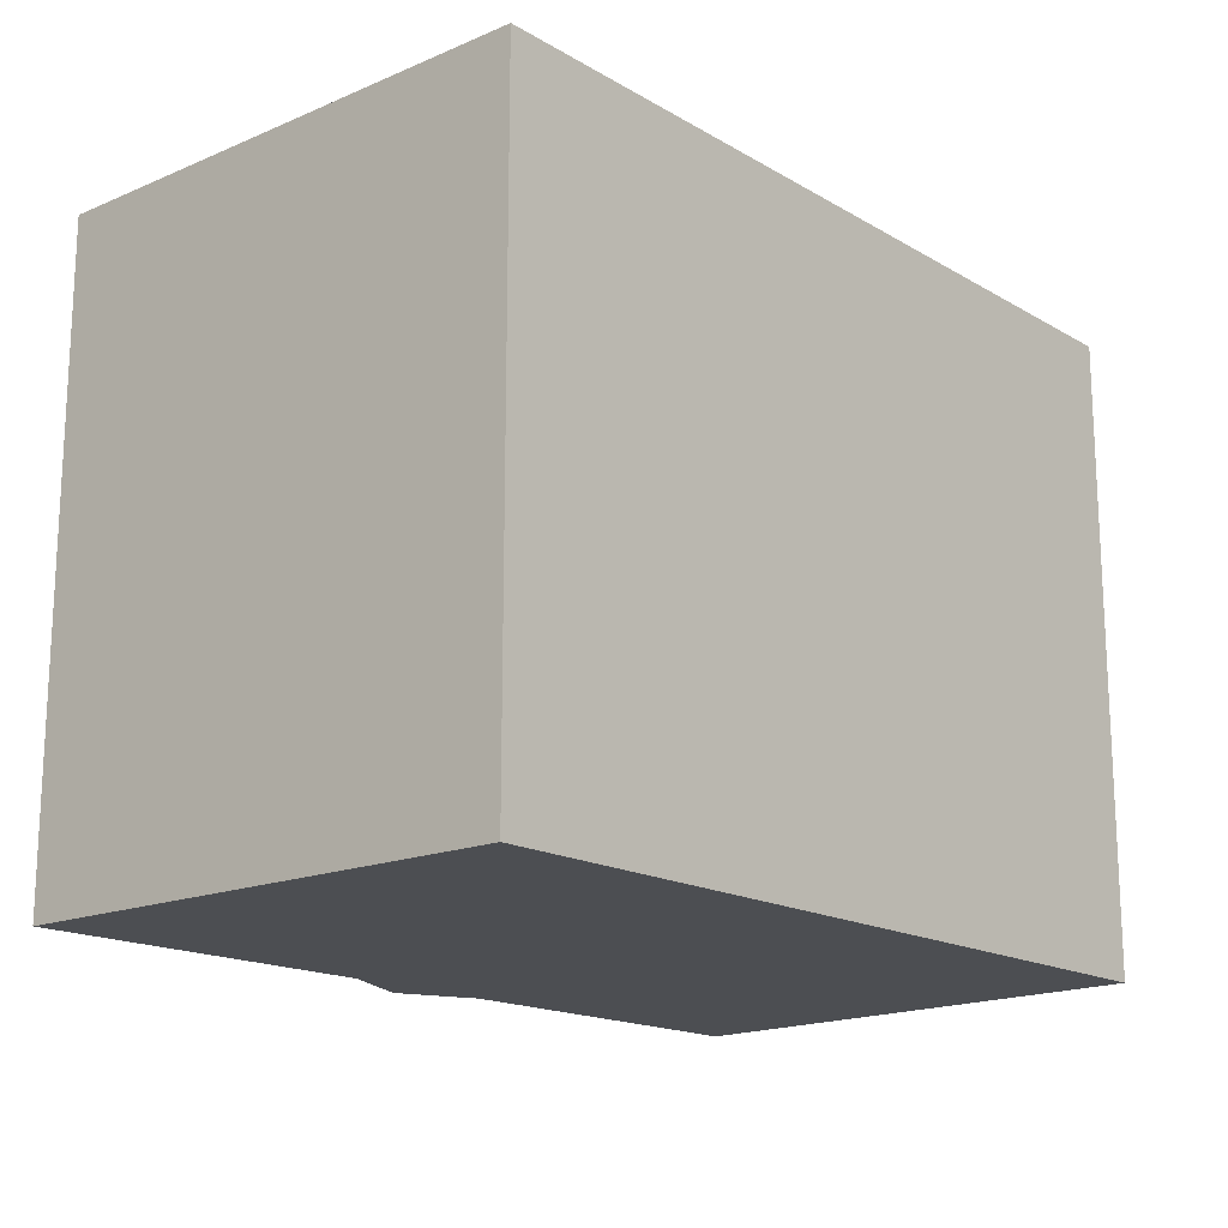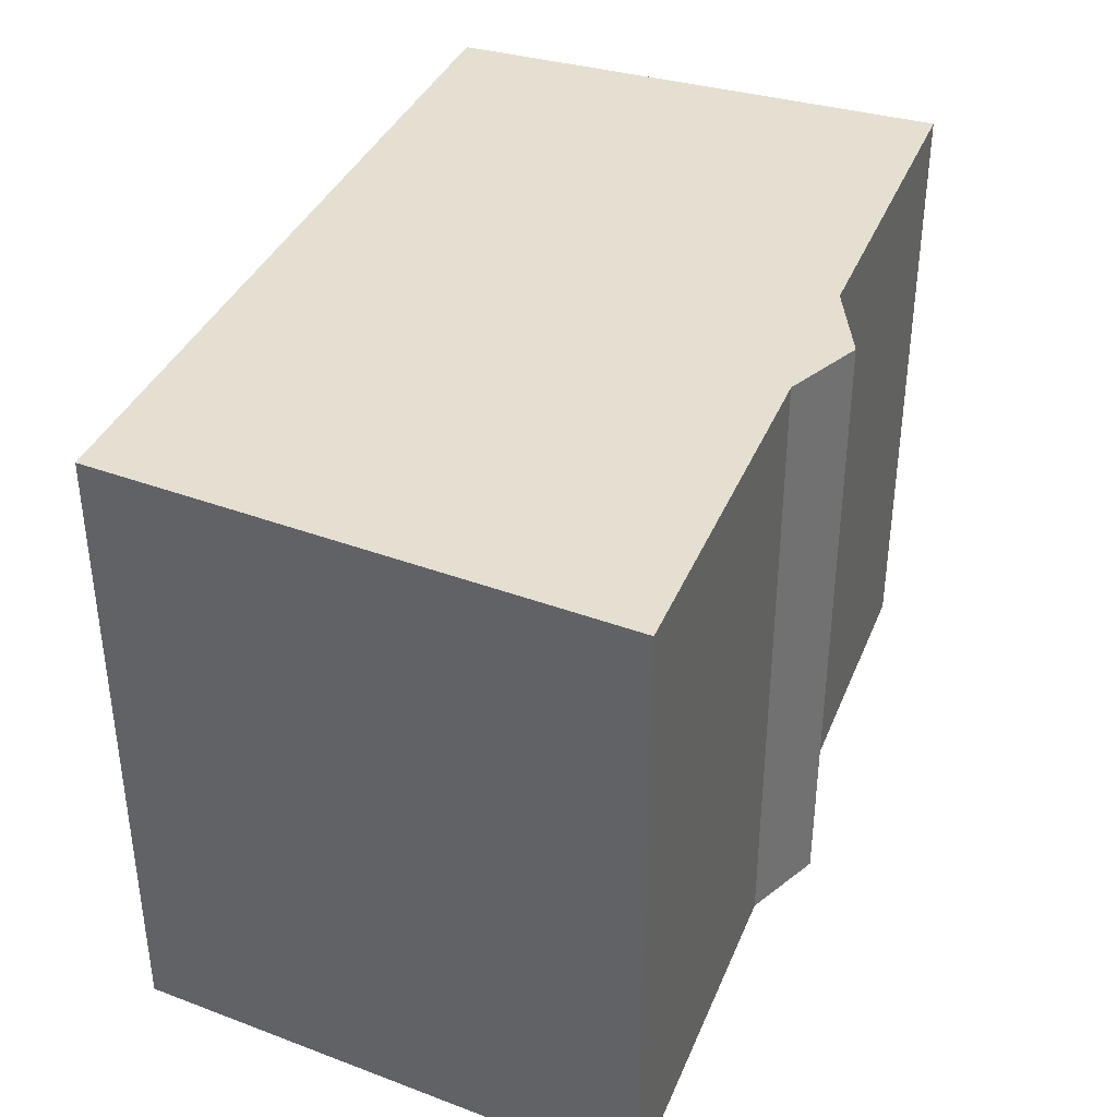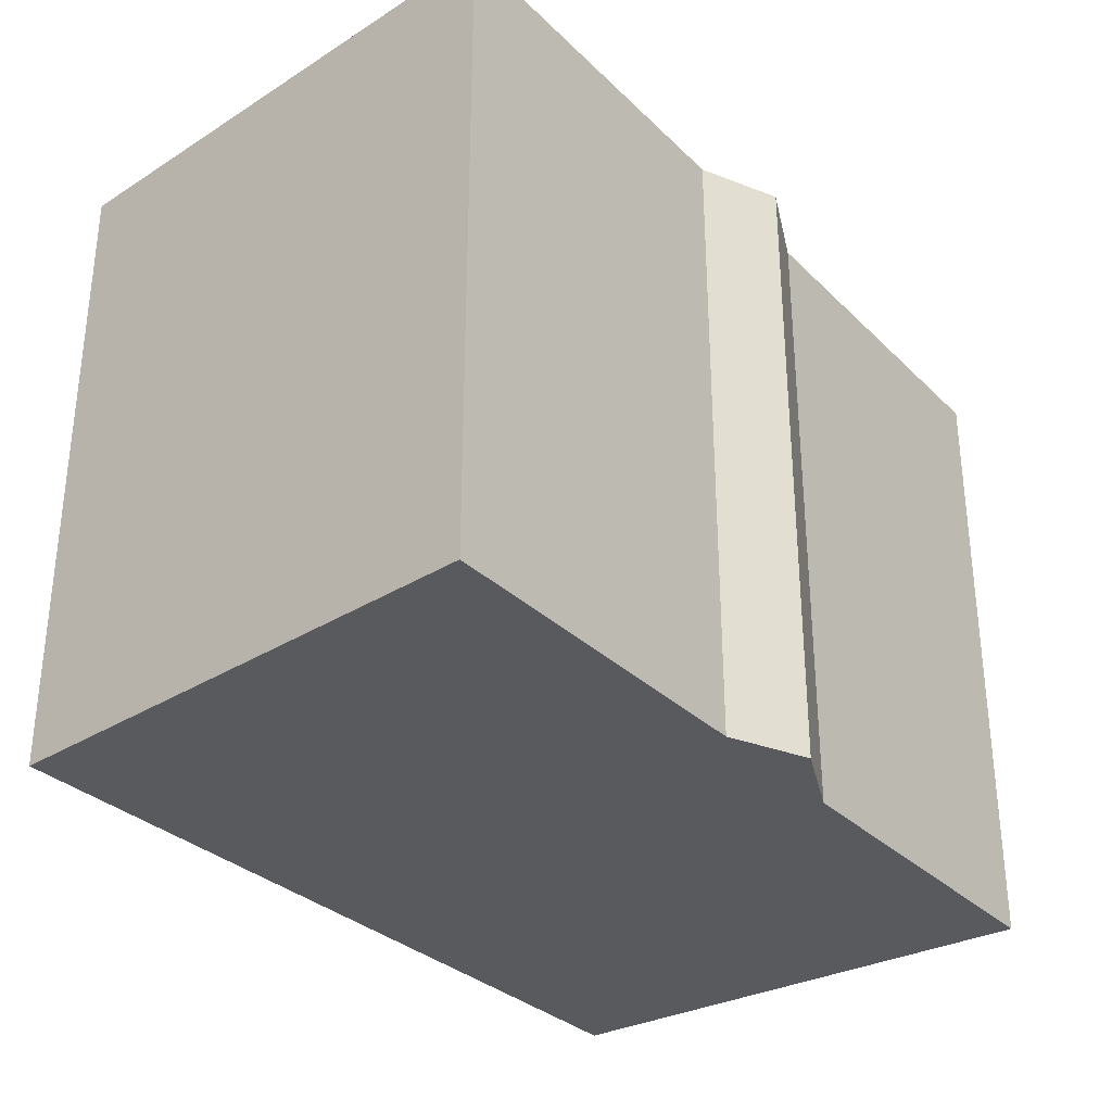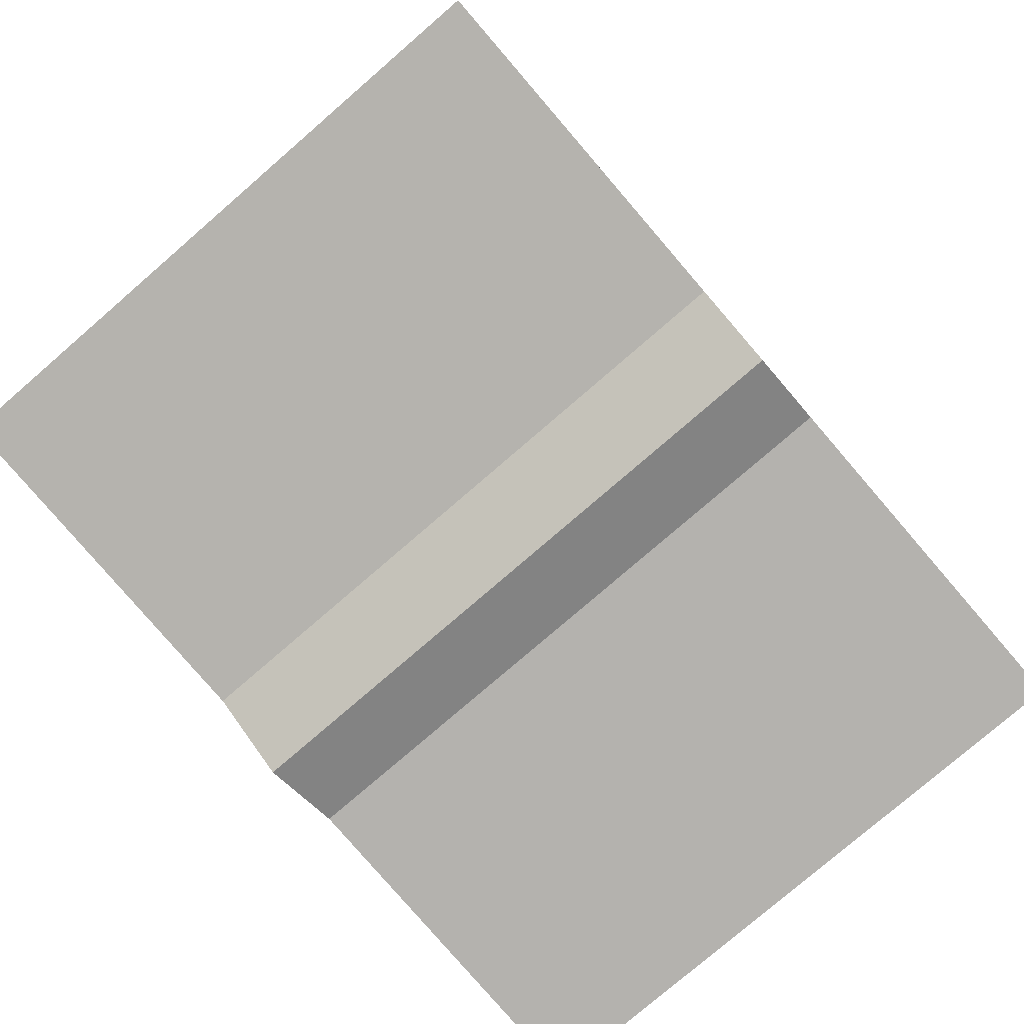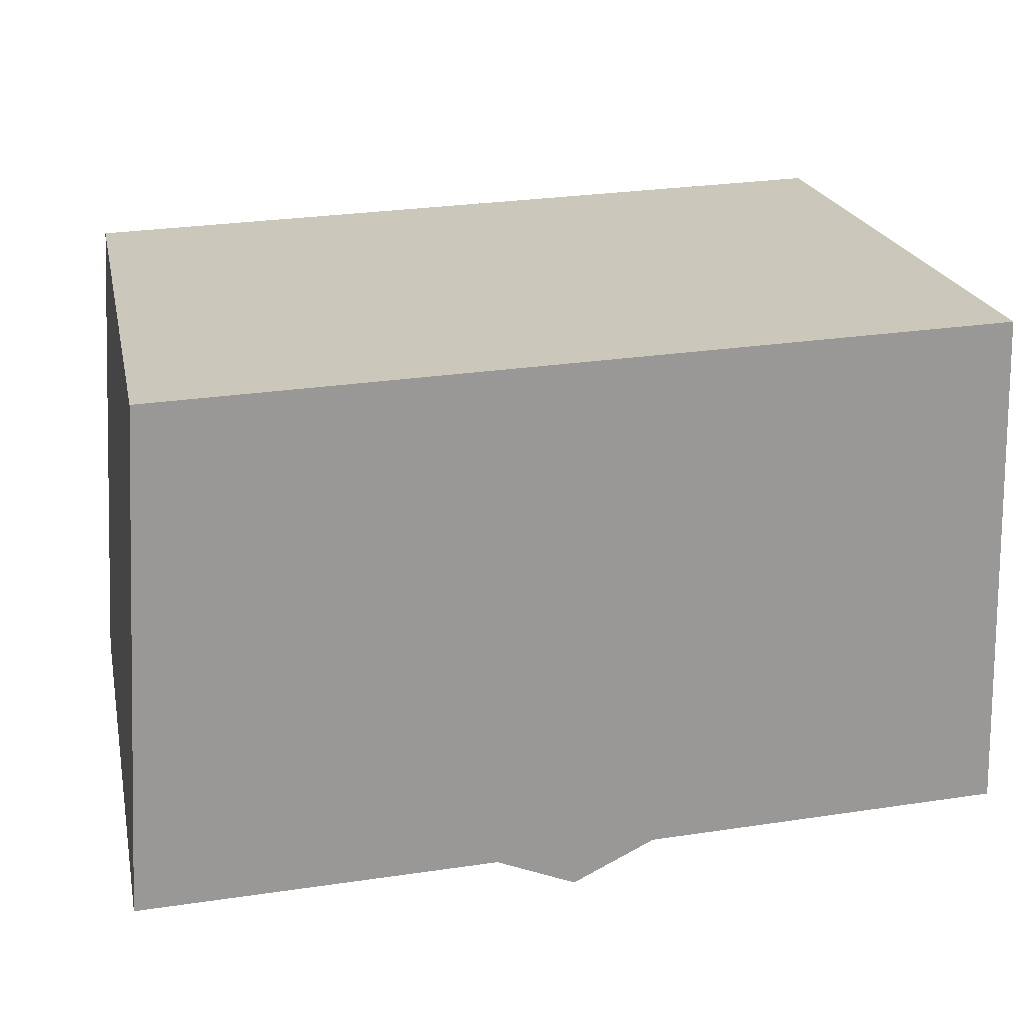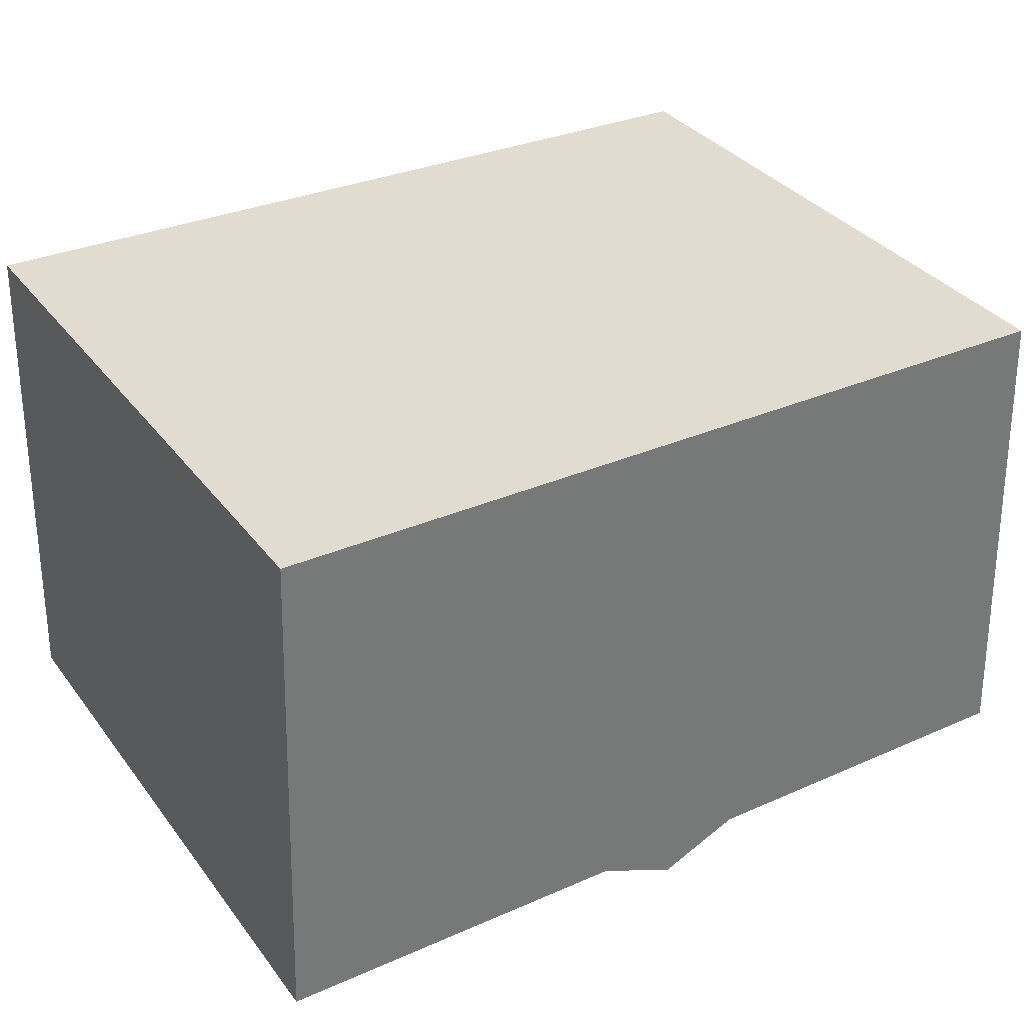
<metadata>
{"format":"obj","ext":"obj","renderer":"f3d","projection":"perspective","resolution":1024,"background":"white","views":[{"elev":-16.7,"azim":-47.5,"up":"+Y"},{"elev":37.3,"azim":112.5,"up":"+Y"},{"elev":-31.5,"azim":128.5,"up":"+Y"},{"elev":-78.7,"azim":-49.2,"up":"+Z"},{"elev":21.6,"azim":168.1,"up":"+Z"},{"elev":34.8,"azim":-31.9,"up":"+Z"}]}
</metadata>
<code>
v  11.18 13.42 -0.389
v  18.26 13.42 10.44
v  18.89 13.42 -0.613
v  3.726 13.42 10.88
v  9.477 13.42 -1.106
v  7.736 13.42 -0.255
v  0.353 13.42 -0.012
v  0.384 13.42 10.99
v  0.135 13.42 3.847
v  0 13.42 8.219e-16
v  0 0 0
v  0.384 -6.727e-16 10.99
v  0.135 -2.356e-16 3.847
v  18.26 -6.393e-16 10.44
v  3.726 -6.665e-16 10.88
v  18.89 3.754e-17 -0.613
v  0.353 7.348e-19 -0.012
v  7.736 1.561e-17 -0.255
v  11.18 2.382e-17 -0.389
v  9.477 6.772e-17 -1.106
g defaultobject
f 1 2 3
f 2 1 4
f 4 1 5
f 4 5 6
f 4 6 7
f 4 7 8
f 8 7 9
f 9 7 10
f 11 9 10
f 9 11 8
f 8 11 12
f 12 11 13
f 12 4 8
f 4 12 2
f 2 12 14
f 14 12 15
f 14 3 2
f 3 14 16
f 7 11 10
f 11 7 6
f 11 6 17
f 17 6 18
f 16 1 3
f 1 16 19
f 19 5 1
f 5 19 20
f 20 6 5
f 6 20 18
f 13 15 12
f 15 13 14
f 14 13 11
f 14 11 17
f 14 17 18
f 14 18 20
f 14 20 19
f 14 19 16

</code>
